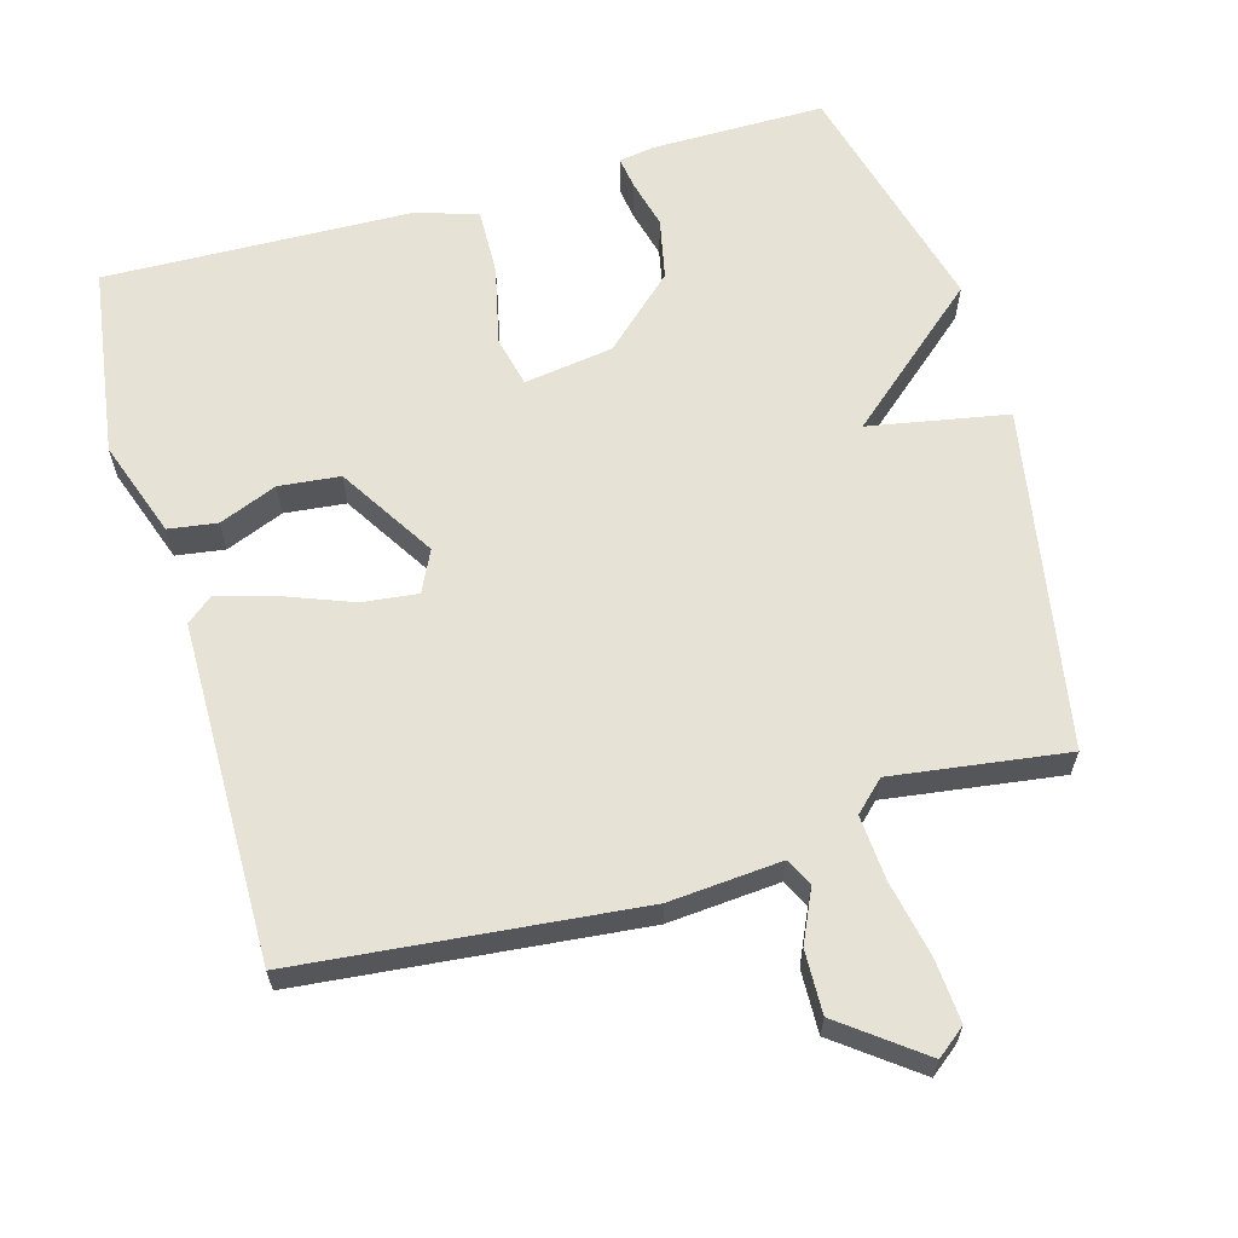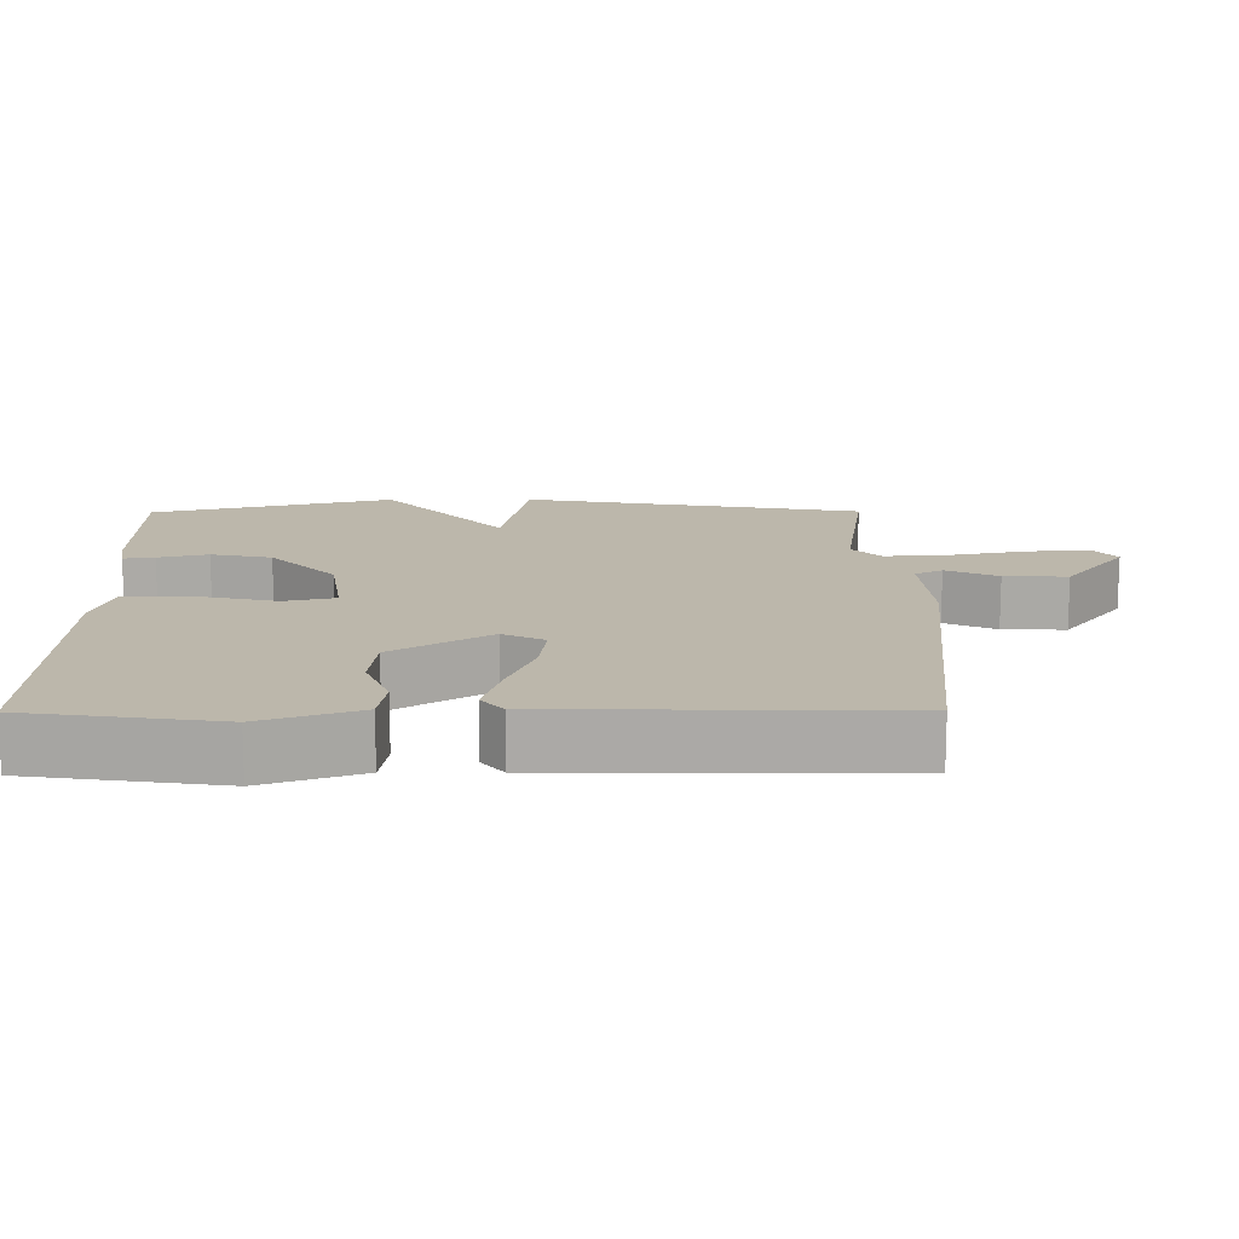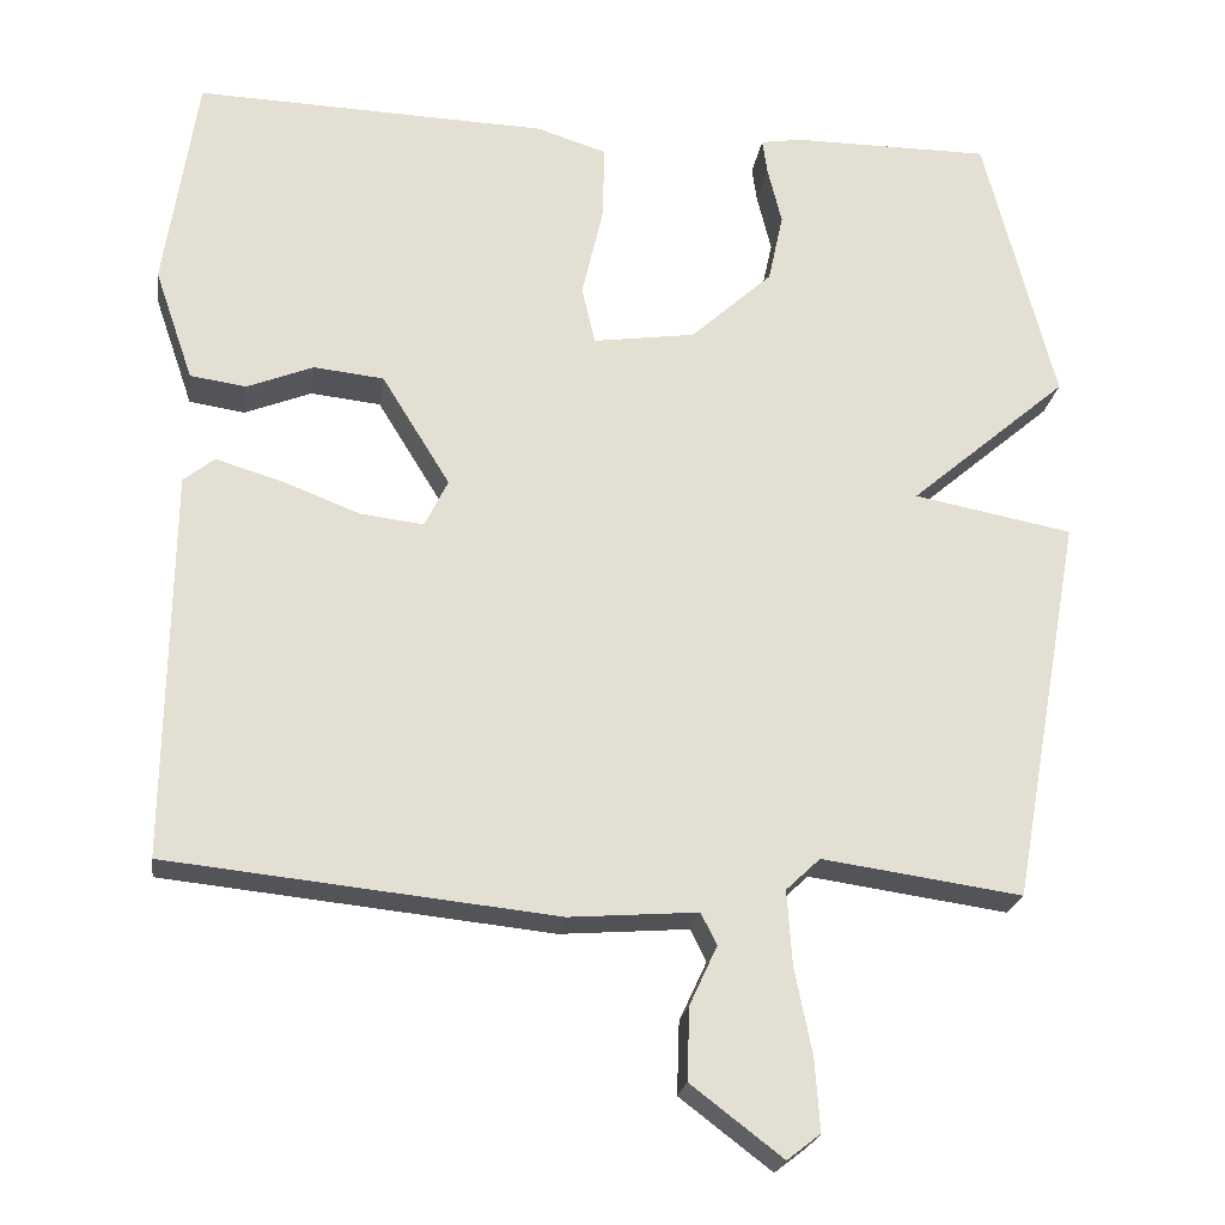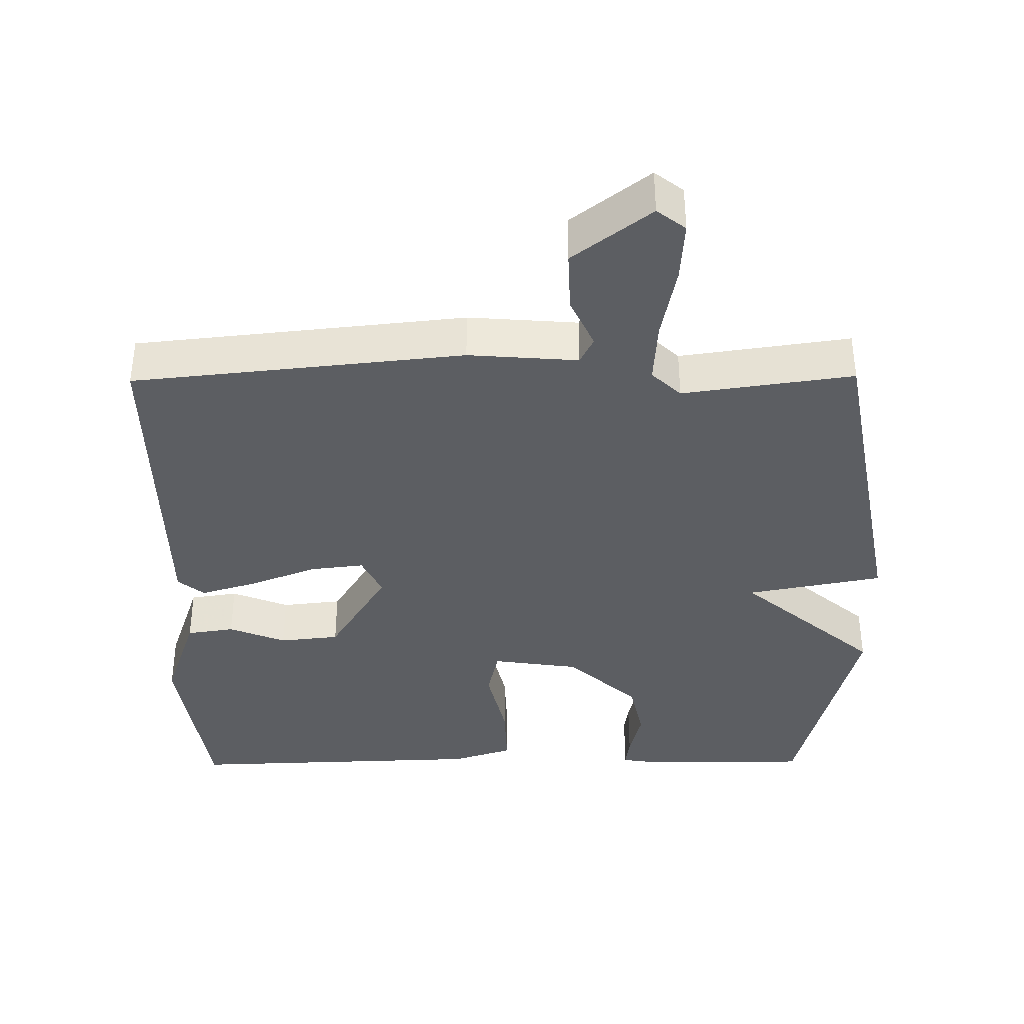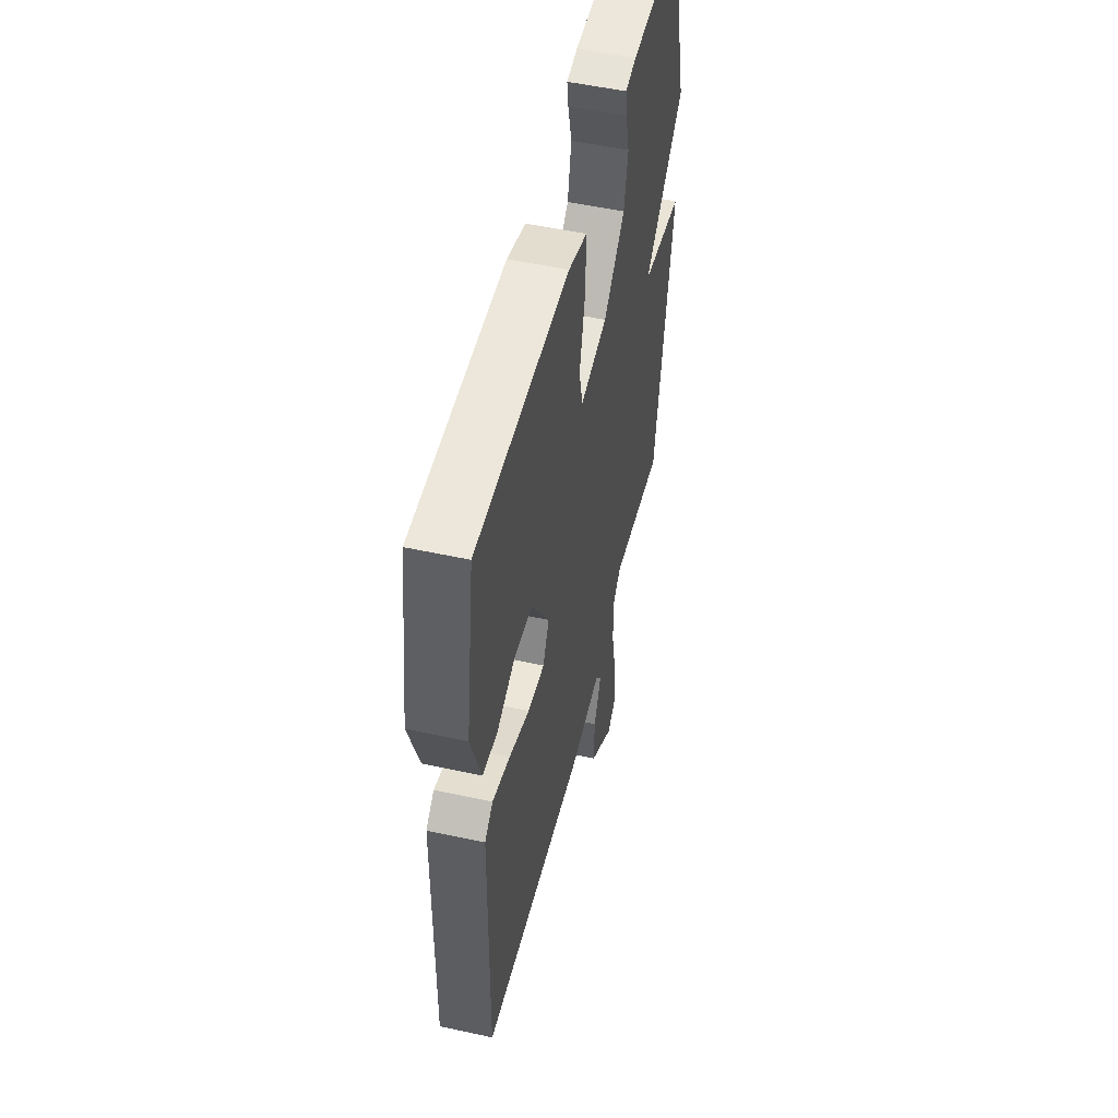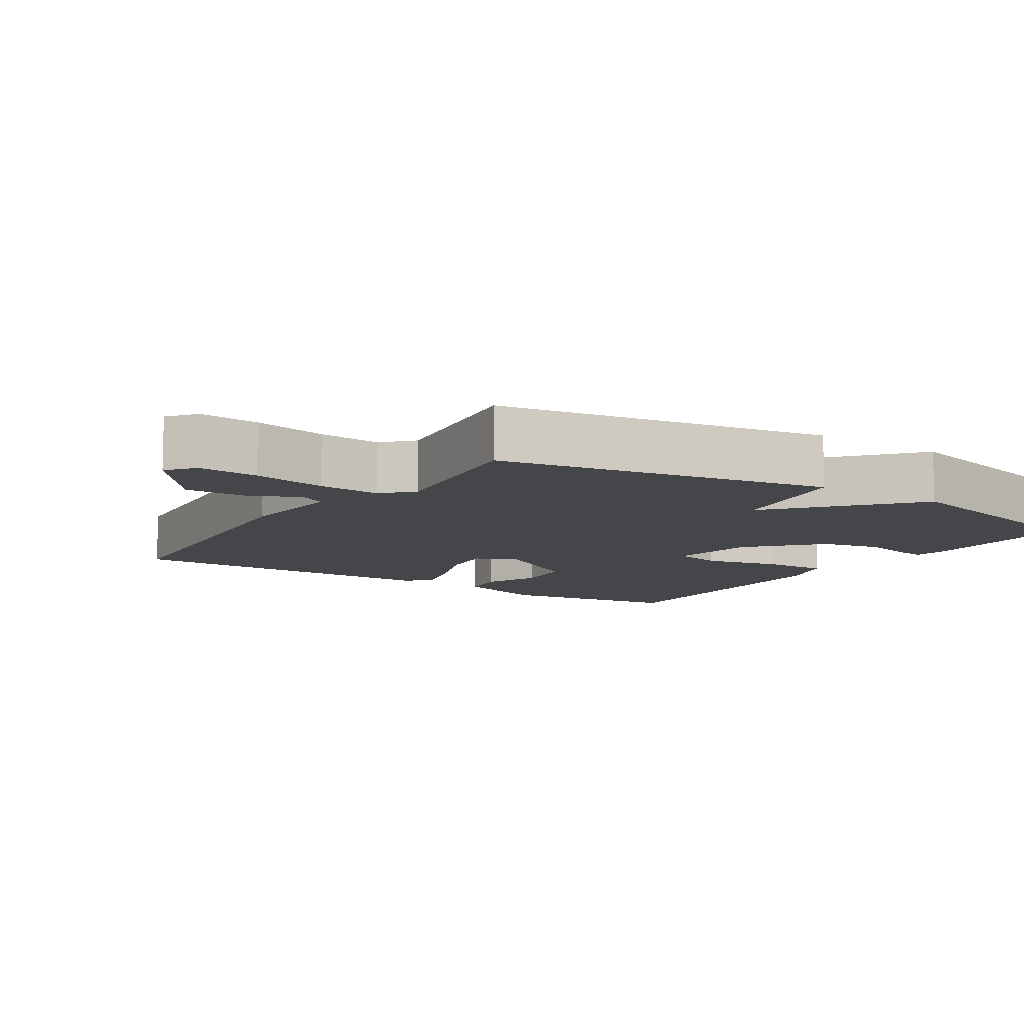
<metadata>
{"format":"obj","ext":"obj","renderer":"f3d","projection":"perspective","resolution":1024,"background":"white","views":[{"elev":63.0,"azim":163.9,"up":"+Y"},{"elev":14.4,"azim":89.6,"up":"+Y"},{"elev":-22.5,"azim":171.8,"up":"+Z"},{"elev":-38.2,"azim":-179.4,"up":"+Y"},{"elev":51.9,"azim":103.3,"up":"+Z"},{"elev":-9.7,"azim":-123.4,"up":"+Y"}]}
</metadata>
<code>
v 0.5 0.07 0.5
v 0.539 0.07 0.238
v 0.493 0.07 0.104
v 0.426 0.07 0.094
v 0.346 0.07 0.126
v 0.262 0.07 0.117
v 0.18 0.07 -0.016
v 0.208 0.07 -0.073
v 0.284 0.07 -0.064
v 0.377 0.07 -0.028
v 0.457 0.07 -0.004
v 0.494 0.07 -0.034
v 0.5 0.07 -0.5
v 0.035 0.07 -0.548
v -0.119 0.07 -0.536
v -0.138 0.07 -0.574
v -0.105 0.07 -0.645
v -0.102 0.07 -0.732
v -0.212 0.07 -0.816
v -0.252 0.07 -0.785
v -0.246 0.07 -0.699
v -0.225 0.07 -0.594
v -0.219 0.07 -0.505
v -0.26 0.07 -0.466
v -0.5 0.07 -0.5
v -0.585 0.07 -0.032
v -0.394 0.07 0.004
v -0.585 0.07 0.168
v -0.5 0.07 0.5
v -0.262 0.07 0.5
v -0.212 0.07 0.492
v -0.218 0.07 0.449
v -0.235 0.07 0.38
v -0.217 0.07 0.296
v -0.119 0.07 0.206
v 0.004 0.07 0.188
v 0.02 0.07 0.258
v -0.005 0.07 0.366
v -0.008 0.07 0.459
v 0.077 0.07 0.486
v 0.5 0 0.5
v 0.539 0 0.238
v 0.493 0 0.104
v 0.426 0 0.094
v 0.346 0 0.126
v 0.262 0 0.117
v 0.18 0 -0.016
v 0.208 0 -0.073
v 0.284 0 -0.064
v 0.377 0 -0.028
v 0.457 0 -0.004
v 0.494 0 -0.034
v 0.5 0 -0.5
v 0.035 0 -0.548
v -0.119 0 -0.536
v -0.138 0 -0.574
v -0.105 0 -0.645
v -0.102 0 -0.732
v -0.212 0 -0.816
v -0.252 0 -0.785
v -0.246 0 -0.699
v -0.225 0 -0.594
v -0.219 0 -0.505
v -0.26 0 -0.466
v -0.5 0 -0.5
v -0.585 0 -0.032
v -0.394 0 0.004
v -0.585 0 0.168
v -0.5 0 0.5
v -0.262 0 0.5
v -0.212 0 0.492
v -0.218 0 0.449
v -0.235 0 0.38
v -0.217 0 0.296
v -0.119 0 0.206
v 0.004 0 0.188
v 0.02 0 0.258
v -0.005 0 0.366
v -0.008 0 0.459
v 0.077 0 0.486
f 3 4 5
f 2 3 5
f 1 2 5
f 40 1 5
f 39 40 5
f 38 39 5
f 37 38 5
f 36 37 5 6
f 35 36 6 7
f 31 32 33
f 30 31 33
f 29 30 33
f 28 29 33
f 27 28 33
f 27 33 34
f 24 25 26 27
f 27 34 35
f 24 27 35
f 23 24 35
f 20 21 22
f 19 20 22
f 18 19 22
f 17 18 22
f 16 17 22
f 22 23 35
f 16 22 35
f 15 16 35
f 13 14 15
f 12 13 15
f 11 12 15
f 10 11 15
f 9 10 15
f 8 9 15
f 7 8 15 35
f 45 44 43
f 45 43 42
f 45 42 41
f 45 41 80
f 45 80 79
f 45 79 78
f 45 78 77
f 46 45 77 76
f 47 46 76 75
f 73 72 71
f 73 71 70
f 73 70 69
f 73 69 68
f 73 68 67
f 74 73 67
f 67 66 65 64
f 75 74 67
f 75 67 64
f 75 64 63
f 62 61 60
f 62 60 59
f 62 59 58
f 62 58 57
f 62 57 56
f 75 63 62
f 75 62 56
f 75 56 55
f 55 54 53
f 55 53 52
f 55 52 51
f 55 51 50
f 55 50 49
f 55 49 48
f 75 55 48 47
f 1 41 42 2
f 2 42 43 3
f 3 43 44 4
f 4 44 45 5
f 5 45 46 6
f 6 46 47 7
f 7 47 48 8
f 8 48 49 9
f 9 49 50 10
f 10 50 51 11
f 11 51 52 12
f 12 52 53 13
f 13 53 54 14
f 14 54 55 15
f 15 55 56 16
f 16 56 57 17
f 17 57 58 18
f 18 58 59 19
f 19 59 60 20
f 20 60 61 21
f 21 61 62 22
f 22 62 63 23
f 23 63 64 24
f 24 64 65 25
f 25 65 66 26
f 26 66 67 27
f 27 67 68 28
f 28 68 69 29
f 29 69 70 30
f 30 70 71 31
f 31 71 72 32
f 32 72 73 33
f 33 73 74 34
f 34 74 75 35
f 35 75 76 36
f 36 76 77 37
f 37 77 78 38
f 38 78 79 39
f 39 79 80 40
f 40 80 41 1

</code>
